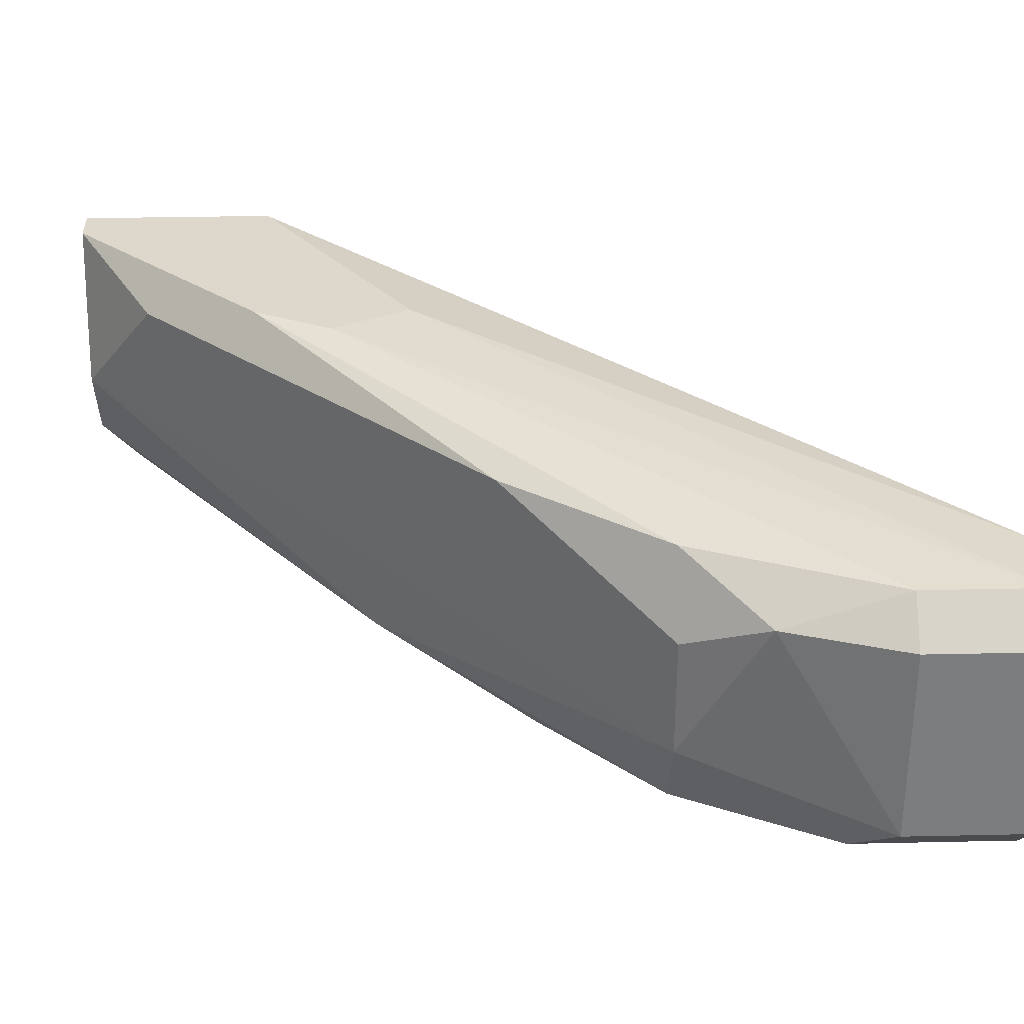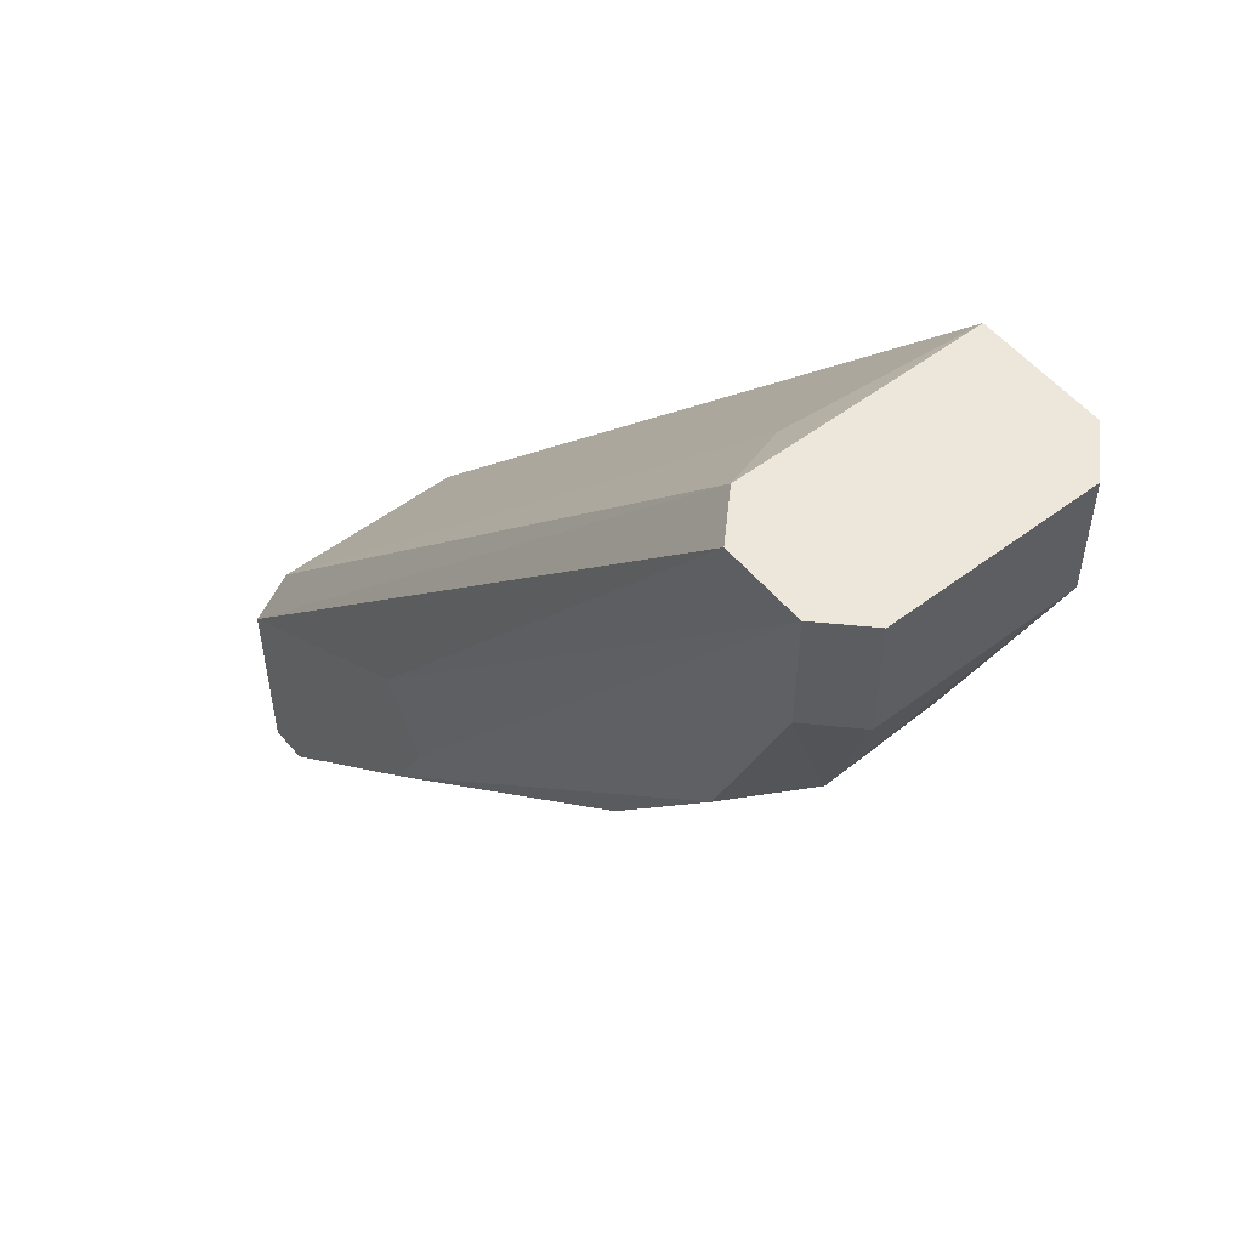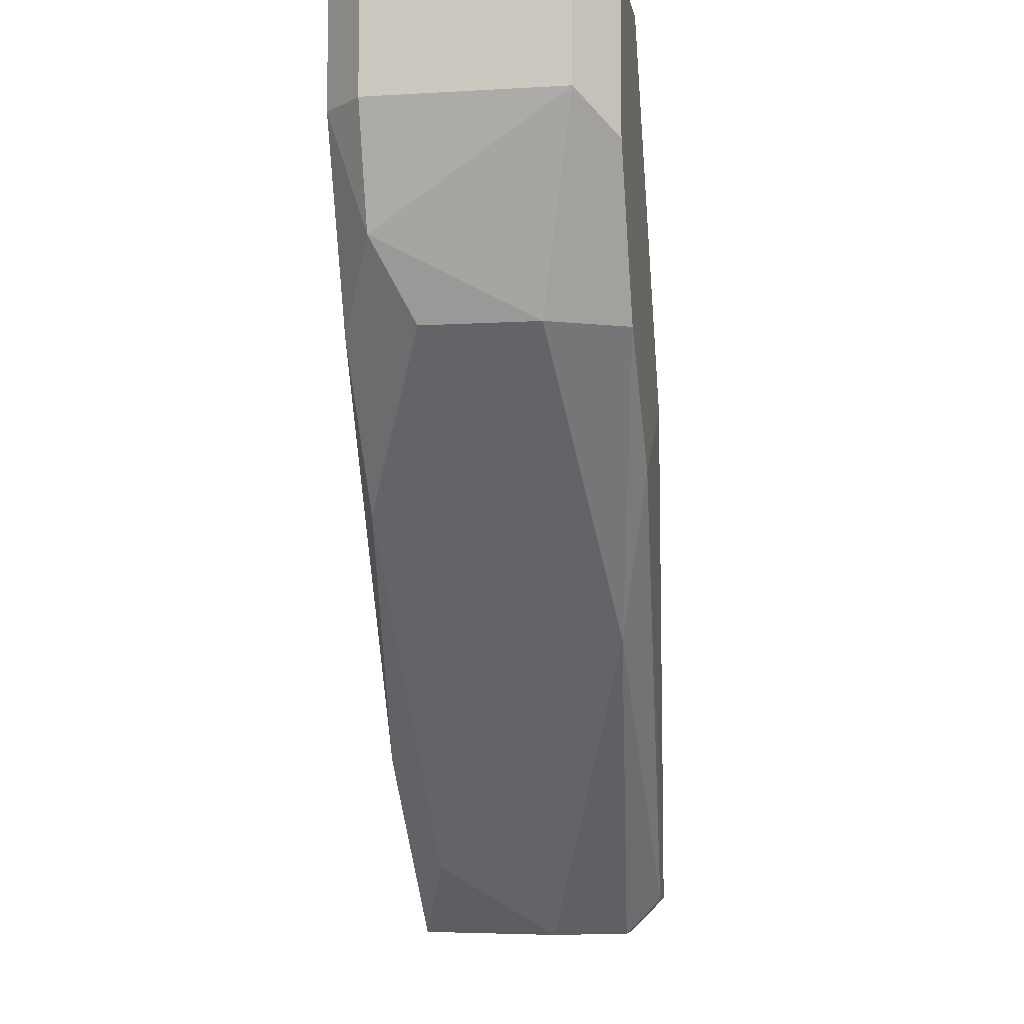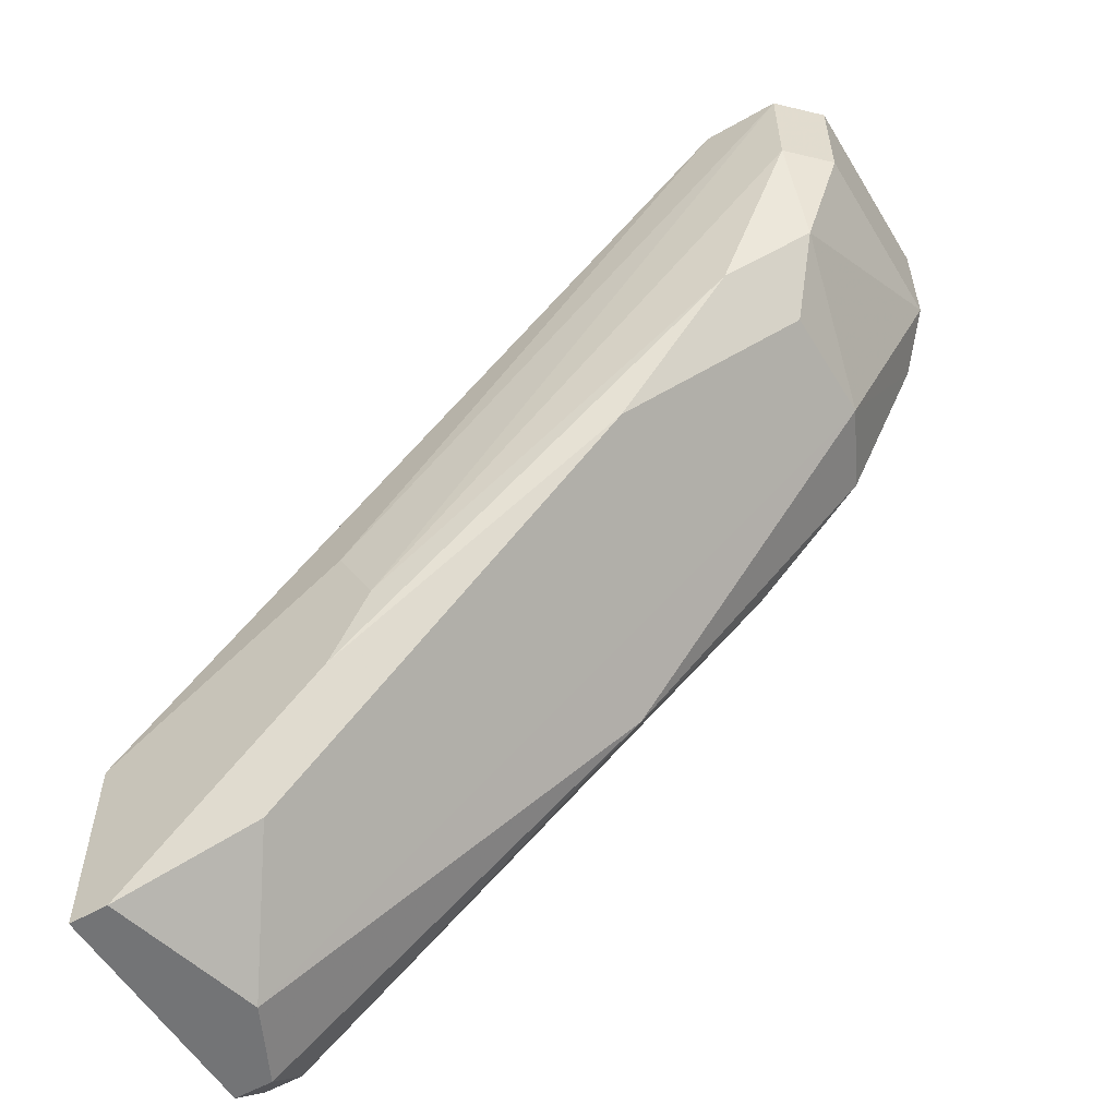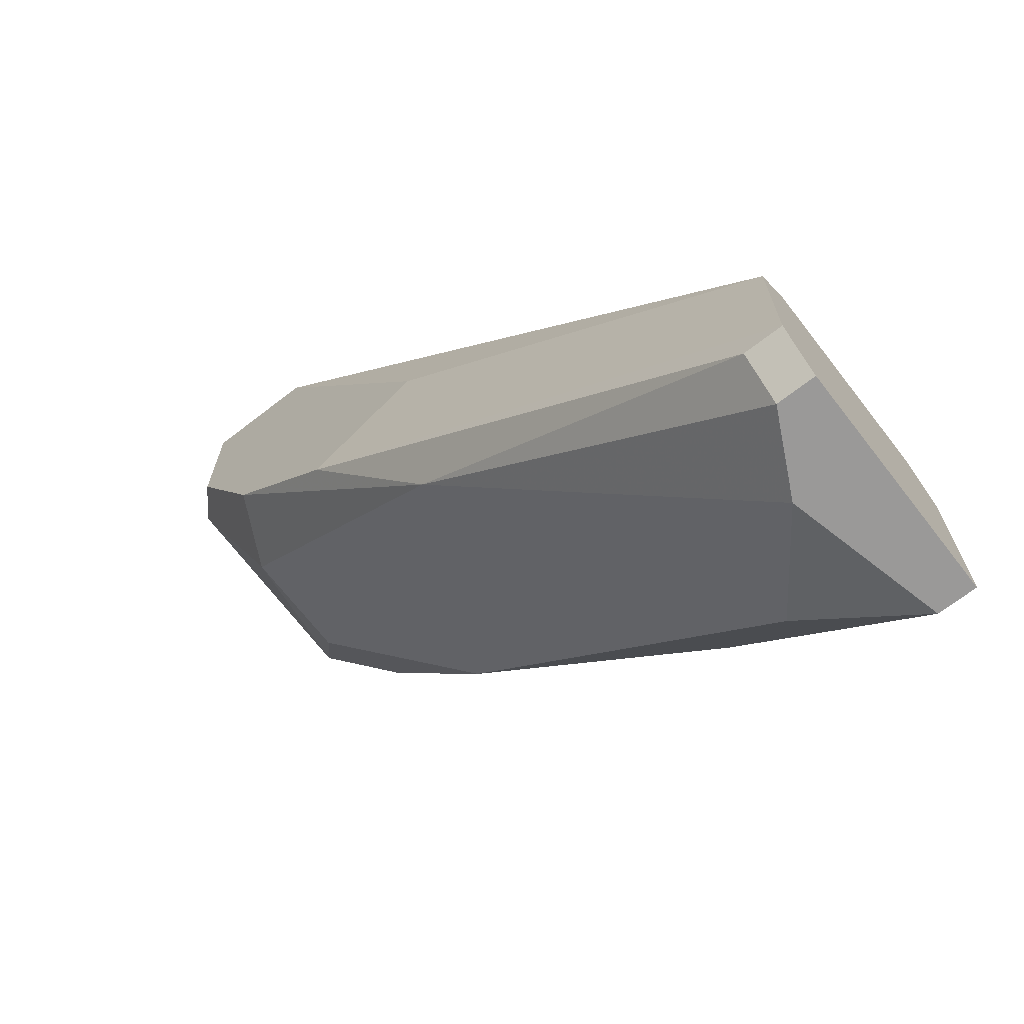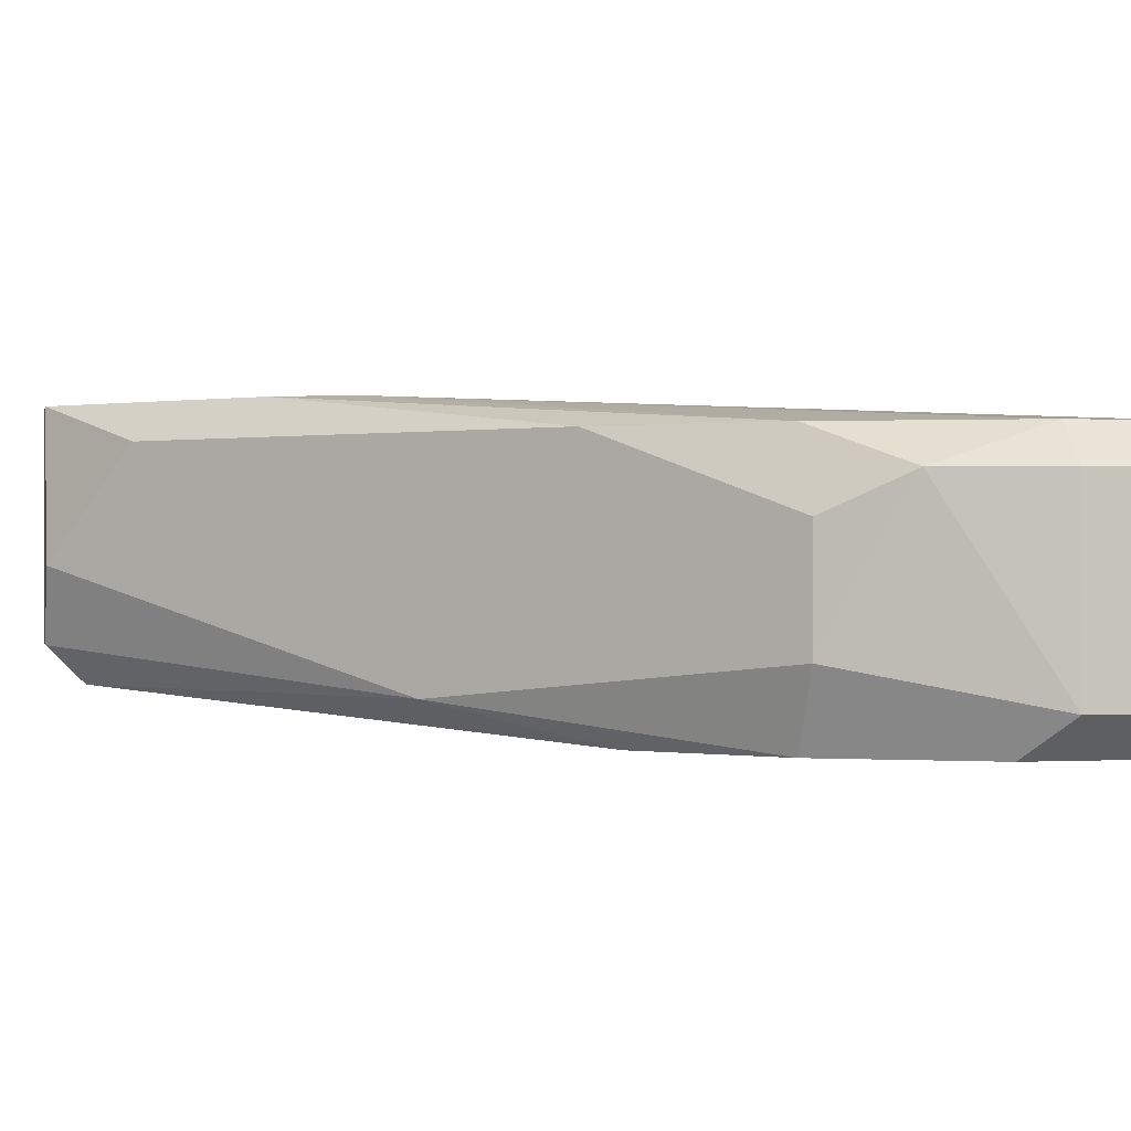
<metadata>
{"format":"obj","ext":"obj","renderer":"f3d","projection":"perspective","resolution":1024,"background":"white","views":[{"elev":31.2,"azim":88.2,"up":"+Z"},{"elev":53.5,"azim":51.1,"up":"+Y"},{"elev":-7.5,"azim":99.6,"up":"+Y"},{"elev":-56.1,"azim":30.9,"up":"+Y"},{"elev":-69.1,"azim":-142.2,"up":"+Y"},{"elev":0.0,"azim":77.4,"up":"+Z"}]}
</metadata>
<code>
v 0.3488 0.06155 -0.008129
v 0.1417 -0.1564 -0.05172
v 0.1417 -0.1564 0.01367
v 0.2942 0.08331 -0.02993
v 0.316 0.007025 -0.07352
v 0.1417 -0.091 -0.05172
v 0.3051 0.09425 -0.07352
v 0.1417 -0.1019 0.01367
v 0.2833 -0.03653 0.00277
v 0.316 0.09425 0.00277
v 0.1635 -0.1564 -0.02993
v 0.3488 0.09425 -0.06262
v 0.1417 -0.1455 -0.06262
v 0.3269 0.007025 -0.05172
v 0.2071 -0.1019 0.01367
v 0.1417 -0.091 0.00277
v 0.2506 -0.06921 -0.06262
v 0.3378 0.09425 0.00277
v 0.1417 -0.1019 -0.06262
v 0.2506 -0.003869 -0.07352
v 0.316 0.007025 0.00277
v 0.1853 -0.1346 0.00277
v 0.3488 0.06155 -0.06262
v 0.3051 0.09425 -0.008129
v 0.2071 -0.05832 0.01367
v 0.3378 0.09425 -0.07352
v 0.3378 0.02884 -0.008129
v 0.1526 -0.1455 -0.06262
v 0.2833 -0.02566 -0.07352
v 0.3488 0.09425 -0.008129
v 0.3378 0.06155 0.00277
v 0.1526 -0.1564 -0.05172
v 0.1526 -0.1564 0.01367
v 0.3269 0.007025 -0.01904
v 0.3378 0.05065 -0.07352
v 0.218 -0.0801 0.01367
f 21 31 36
f 2 3 6
f 6 4 7
f 6 3 8
f 3 2 11
f 7 10 12
f 2 6 13
f 8 3 15
f 4 6 16
f 6 8 16
f 5 14 17
f 14 11 17
f 12 10 18
f 6 7 19
f 13 6 19
f 13 19 20
f 7 5 20
f 19 7 20
f 15 9 21
f 9 15 22
f 12 1 23
f 7 4 24
f 10 7 24
f 8 10 24
f 4 16 24
f 16 8 24
f 10 8 25
f 8 15 25
f 18 10 25
f 5 7 26
f 7 12 26
f 12 23 26
f 21 9 27
f 23 1 27
f 14 23 27
f 2 13 28
f 5 17 29
f 13 20 29
f 20 5 29
f 28 13 29
f 17 28 29
f 1 12 30
f 18 1 30
f 12 18 30
f 1 18 31
f 27 1 31
f 21 27 31
f 11 2 32
f 17 11 32
f 2 28 32
f 28 17 32
f 3 11 33
f 15 3 33
f 11 22 33
f 22 15 33
f 11 14 34
f 22 11 34
f 9 22 34
f 27 9 34
f 14 27 34
f 14 5 35
f 23 14 35
f 5 26 35
f 26 23 35
f 15 21 36
f 25 15 36
f 18 25 36
f 31 18 36

</code>
